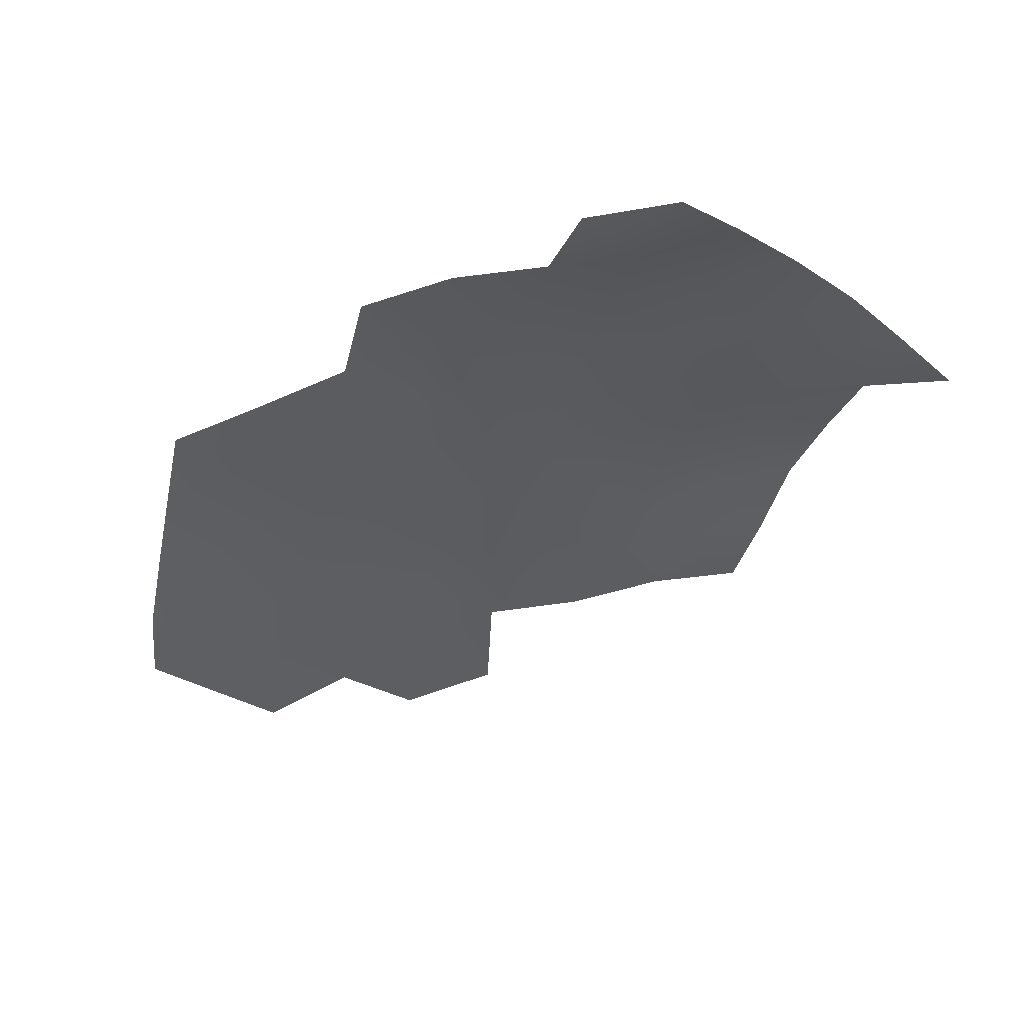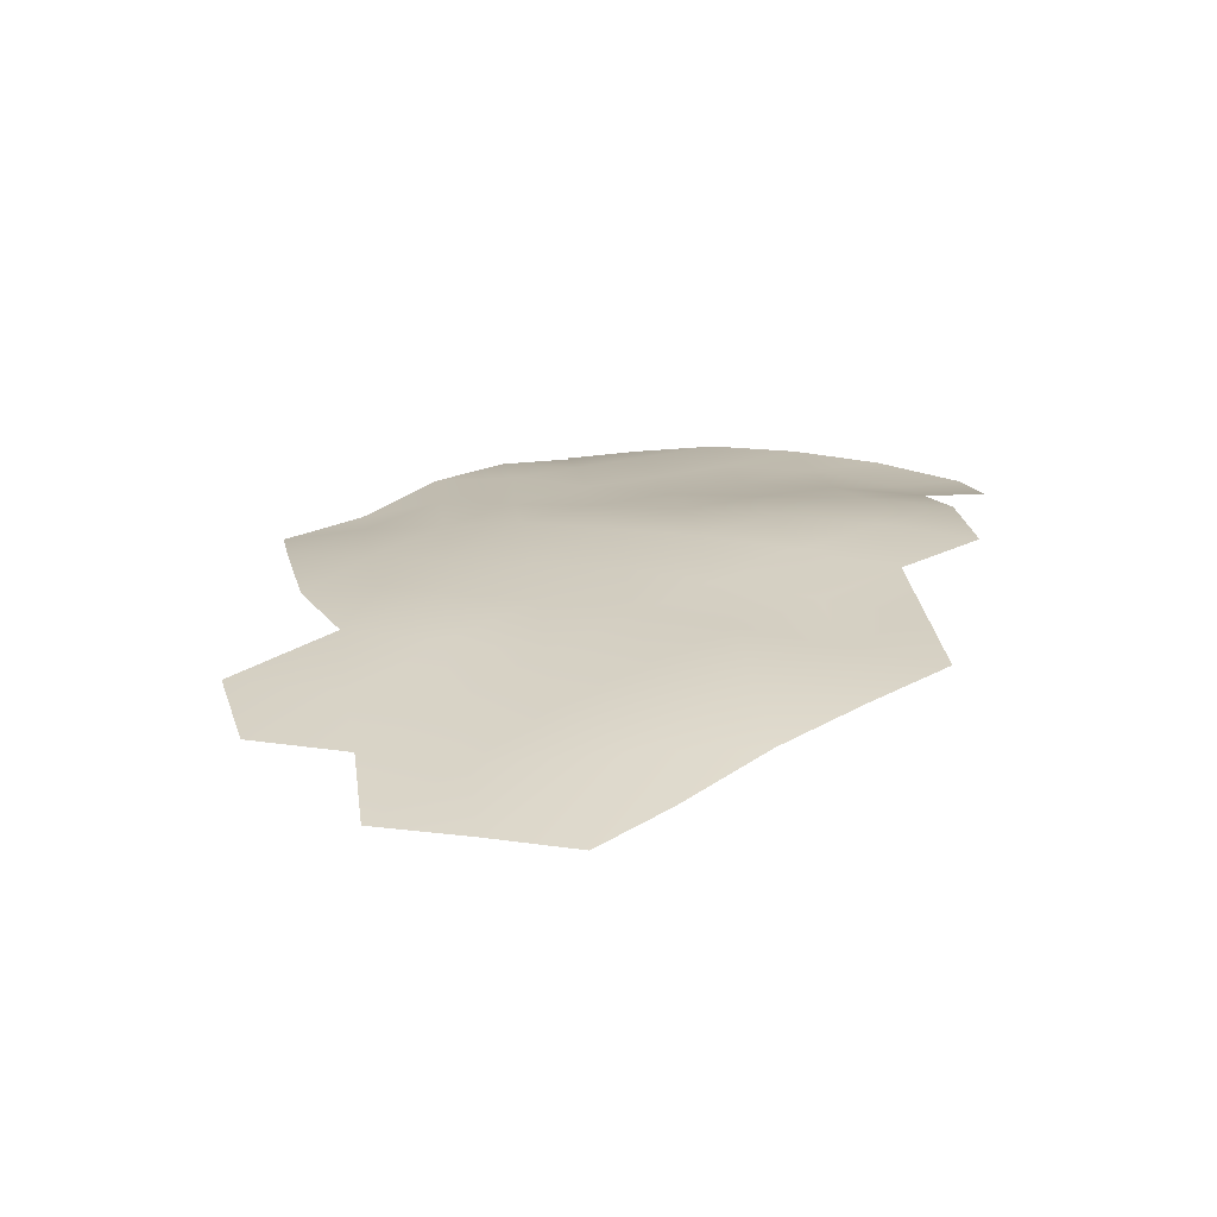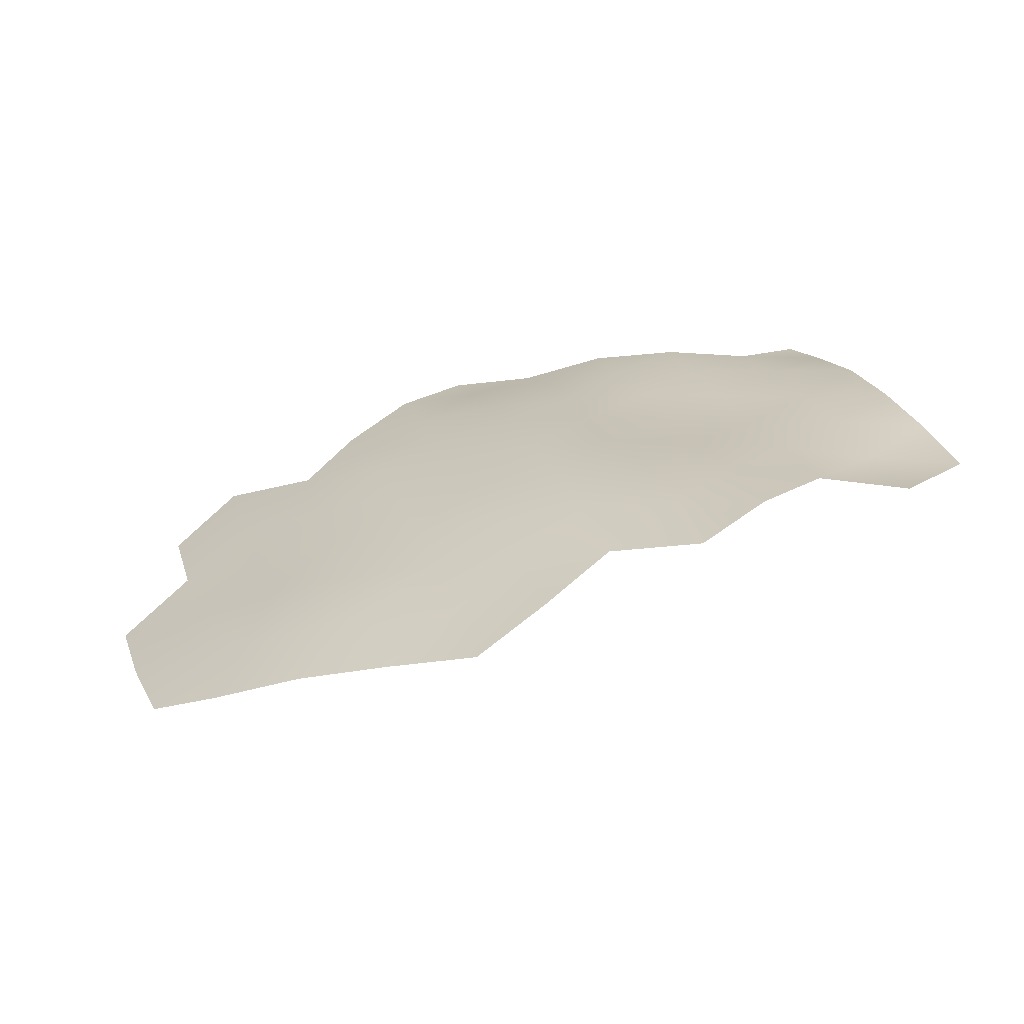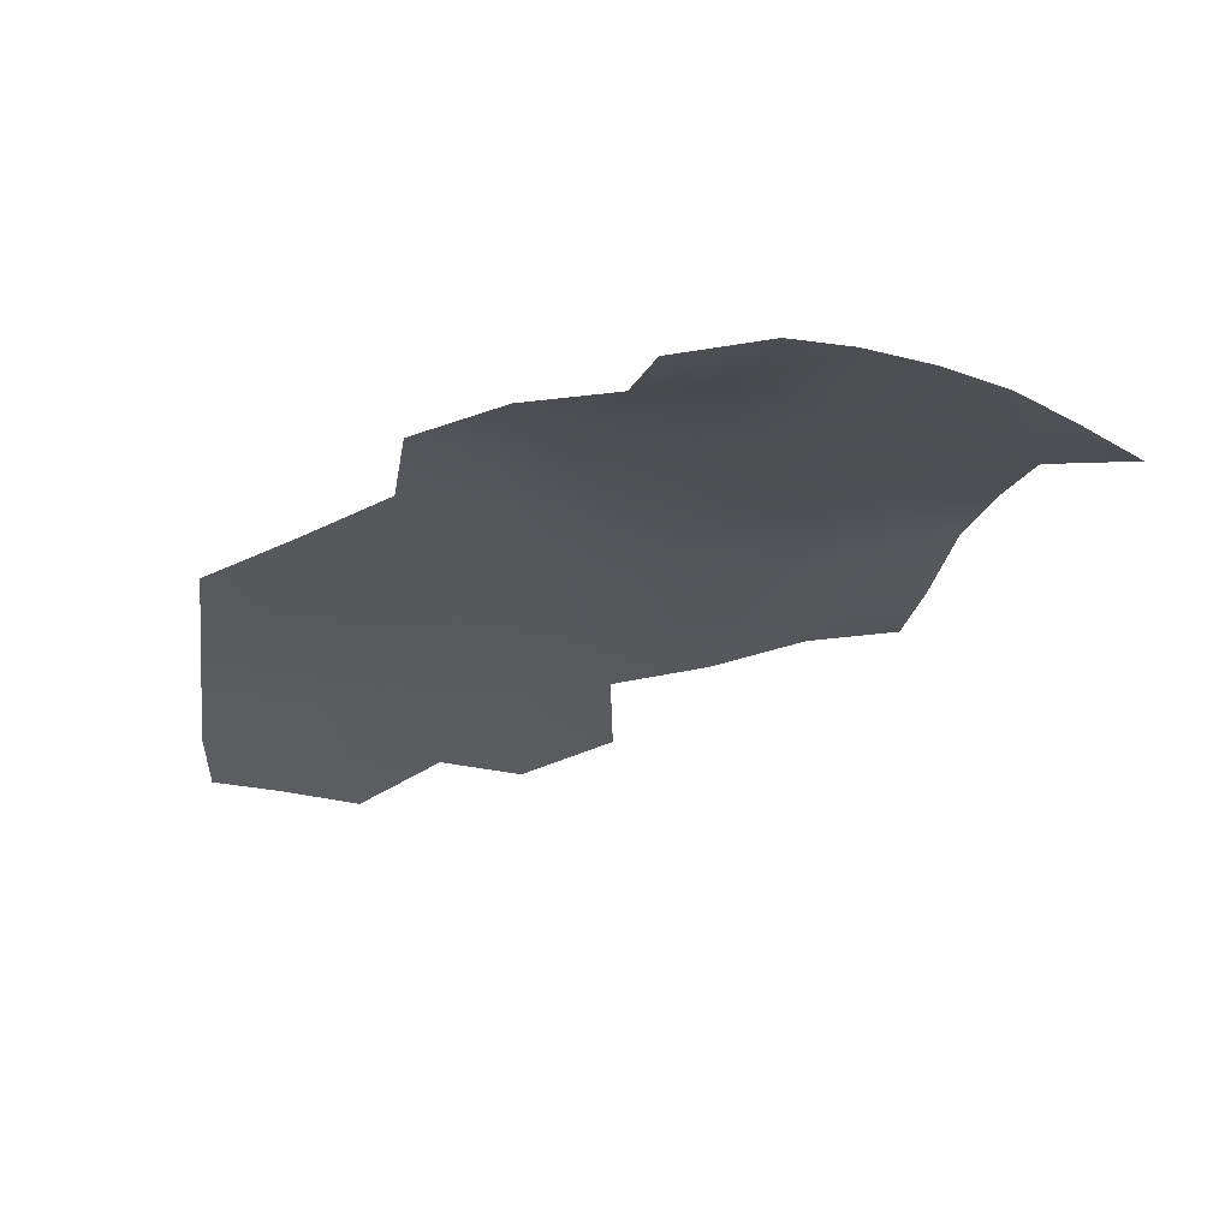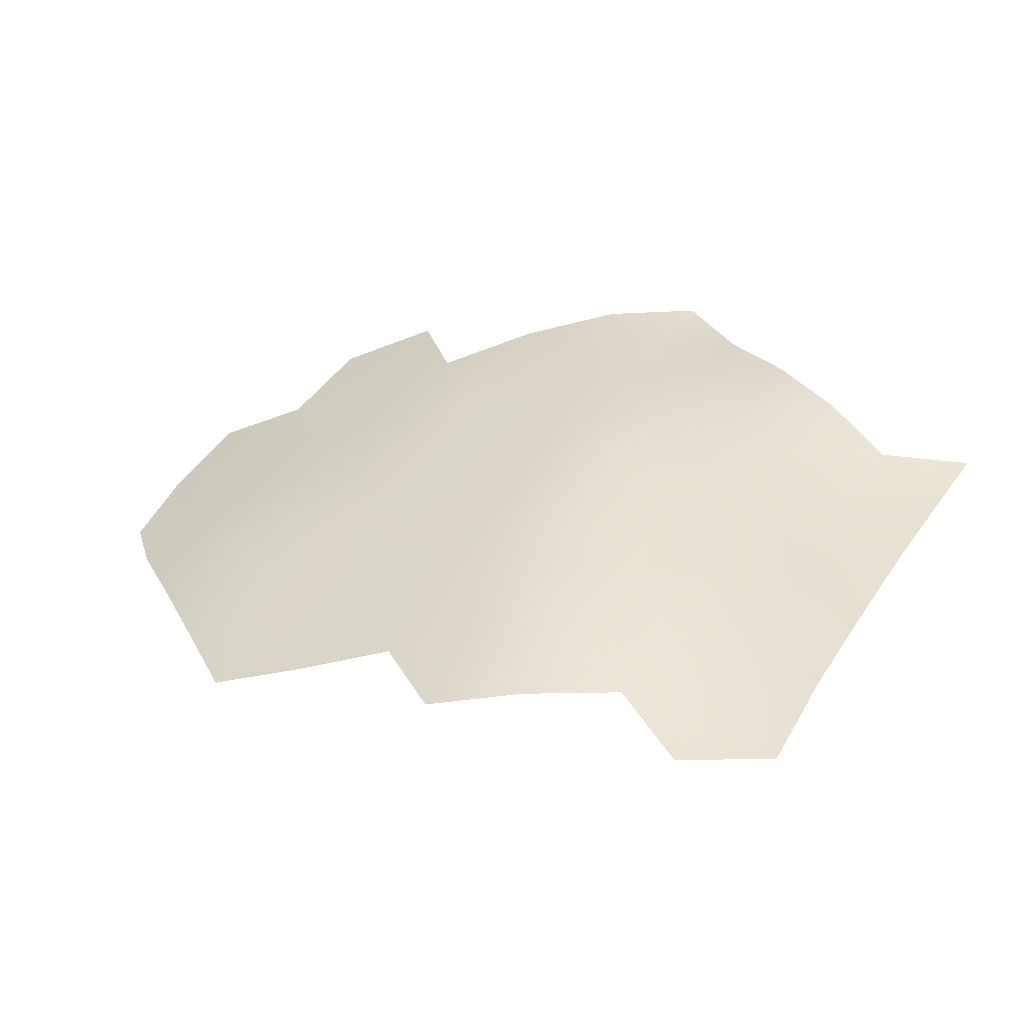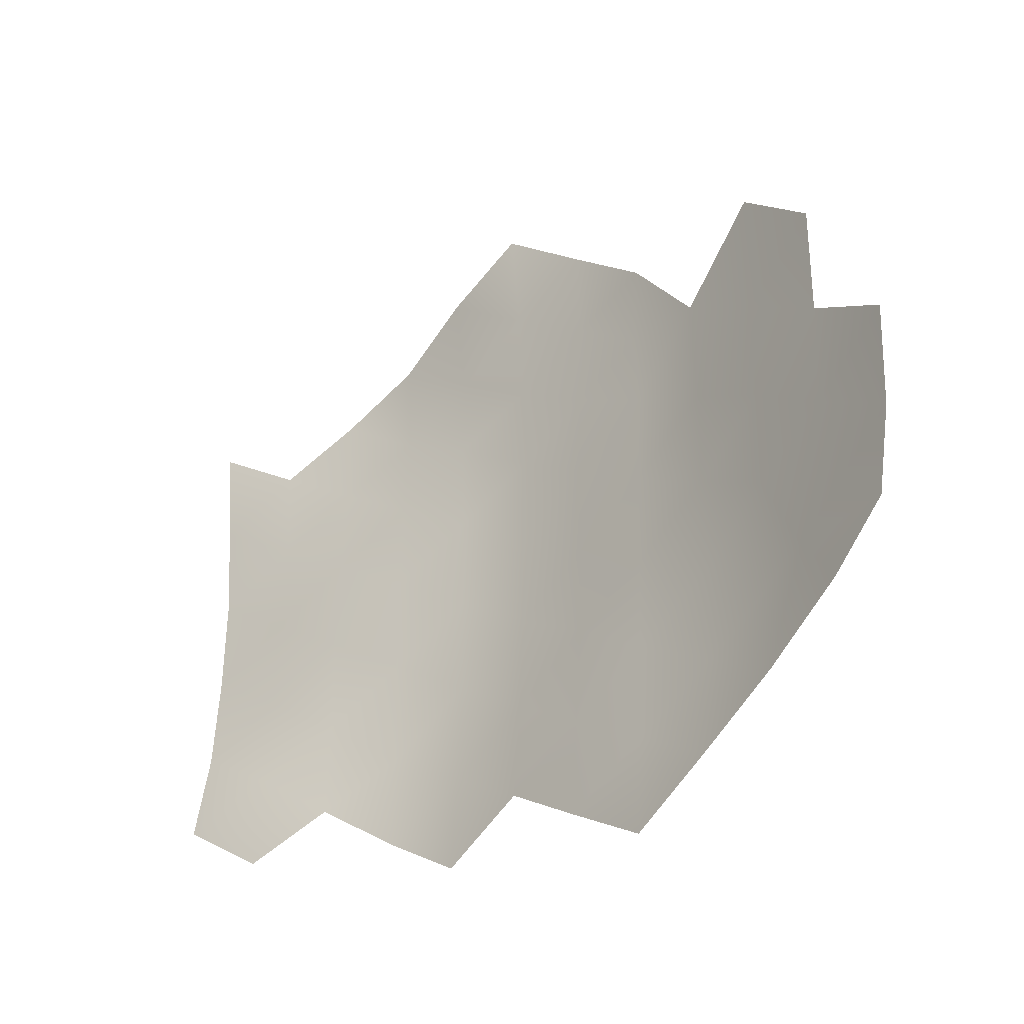
<metadata>
{"format":"obj","ext":"obj","renderer":"f3d","projection":"perspective","resolution":1024,"background":"white","views":[{"elev":-27.5,"azim":43.9,"up":"+Z"},{"elev":8.7,"azim":-66.5,"up":"+Z"},{"elev":19.4,"azim":-14.7,"up":"+Z"},{"elev":-15.2,"azim":48.2,"up":"+Z"},{"elev":45.3,"azim":32.2,"up":"+Z"},{"elev":-30.7,"azim":-150.5,"up":"+Y"}]}
</metadata>
<code>
v 19.59 672.6 447.9
v 22.44 676.7 450
v 64.22 671.8 460.7
v 64.2 678.4 461
v 58.46 668 460.6
v 52.75 671.4 459.9
v 52.73 664.7 459.2
v 47.11 668.2 457.9
v 47.05 675.2 458.6
v 41.54 671.8 456.4
v 41.56 664.9 455.7
v 70.02 668.8 460.3
v 69.98 675.5 460.7
v 47.13 681.9 459.2
v 41.55 678.9 457.1
v 47.16 688.6 459.4
v 47.07 695.2 459.5
v 41.68 691.9 457.5
v 41.71 685.3 457.5
v 52.71 685.4 460.3
v 52.71 692.1 460.3
v 58.42 682 460.8
v 58.42 688.7 460.6
v 36.11 695.3 456.2
v 36.19 688.7 456
v 69.94 682 461.6
v 69.92 688.7 461.7
v 69.8 695.4 462.1
v 69.75 701.8 461.7
v 64 698.6 461.7
v 64.06 692.1 461.2
v 75.6 692.1 462.6
v 75.52 698.6 462
v 75.43 704.9 461.2
v 64.22 685.3 461
v 75.61 685.4 462.4
v 64.09 704.8 461.7
v 75.59 678.7 461.8
v 75.8 672.4 460.6
v 36.19 682 455.6
v 58.37 695.2 460.9
v 52.71 698.4 460
v 14.66 689.6 446.2
v 14.87 682.4 446.2
v 20.16 685.7 448.9
v 19.98 692.9 449
v 20.03 700.7 449.2
v 15.64 676.1 445.9
v 25.44 682.7 451.5
v 25.24 689.4 451.2
v 25.31 705.4 451.5
v 25.3 696.5 451.4
v 30.64 692.5 454
v 30.94 700.1 454.2
v 35.64 705.7 455.5
v 25.12 668.9 450.4
v 30.33 678.8 453.6
v 30.6 685.6 453.8
v 30.3 672.2 453.3
v 36.08 675.4 455.2
v 52.6 710.6 458.6
v 47.02 713.9 457.4
v 46.92 707.3 458.5
v 41.28 710.1 457.2
v 41.22 703.7 457.4
v 46.96 700.9 459
v 52.56 704.2 460
v 58.29 701.2 461.3
v 58.27 707.5 460.8
v 36.28 700.4 456.2
v 35.98 668.5 454.4
v 30.6 665.3 452.2
v 35.98 661.8 453.8
v 52.67 678.6 460.3
v 58.53 674.5 460.9
v 41.4 697.8 457.5
f 76 70 24
f 29 37 30
f 13 39 38
f 31 41 23
f 41 30 68
f 41 31 30
f 6 5 75
f 66 42 67
f 17 42 66
f 17 21 42
f 18 76 24
f 23 20 22
f 70 65 55
f 70 76 65
f 13 38 26
f 42 41 68
f 42 21 41
f 27 35 26
f 27 26 36
f 63 66 67
f 21 16 20
f 23 41 21
f 23 21 20
f 14 74 20
f 14 19 15
f 29 28 33
f 29 33 34
f 74 22 20
f 28 32 33
f 68 67 42
f 68 69 67
f 40 15 19
f 28 29 30
f 18 25 19
f 76 66 65
f 62 63 61
f 57 59 60
f 57 60 40
f 18 19 16
f 24 25 18
f 52 46 50
f 31 28 30
f 64 63 62
f 27 36 32
f 63 64 65
f 63 65 66
f 23 22 35
f 76 17 66
f 13 4 3
f 13 3 12
f 58 49 57
f 8 10 11
f 71 11 10
f 17 16 21
f 14 16 19
f 14 20 16
f 61 63 67
f 28 27 32
f 71 60 59
f 71 10 60
f 7 6 8
f 45 50 46
f 38 36 26
f 7 5 6
f 9 10 8
f 45 43 44
f 40 19 25
f 3 75 5
f 73 71 72
f 73 11 71
f 60 15 40
f 31 23 35
f 9 74 14
f 26 4 13
f 12 39 13
f 31 27 28
f 31 35 27
f 35 4 26
f 35 22 4
f 46 43 45
f 75 3 4
f 6 9 8
f 53 54 52
f 53 52 50
f 68 30 37
f 68 37 69
f 18 17 76
f 18 16 17
f 49 50 45
f 58 50 49
f 58 53 50
f 53 25 24
f 53 58 25
f 69 61 67
f 9 14 15
f 58 40 25
f 58 57 40
f 54 24 70
f 54 53 24
f 72 59 56
f 72 71 59
f 46 52 47
f 6 74 9
f 10 15 60
f 10 9 15
f 64 55 65
f 75 74 6
f 54 70 55
f 75 4 22
f 75 22 74
f 56 2 1
f 48 1 2
f 57 49 2
f 59 57 2
f 59 2 56
f 52 54 51
f 52 51 47
f 45 2 49
f 44 2 45
f 44 48 2

</code>
